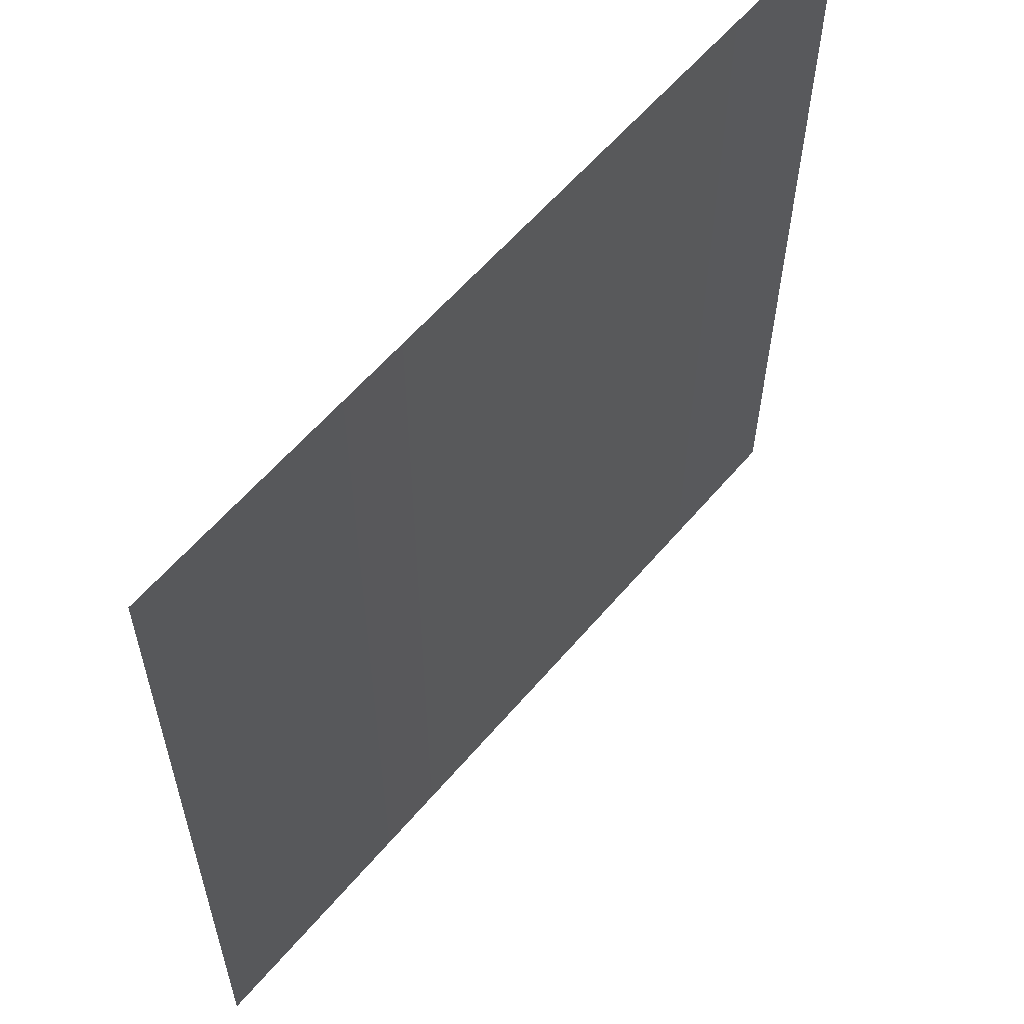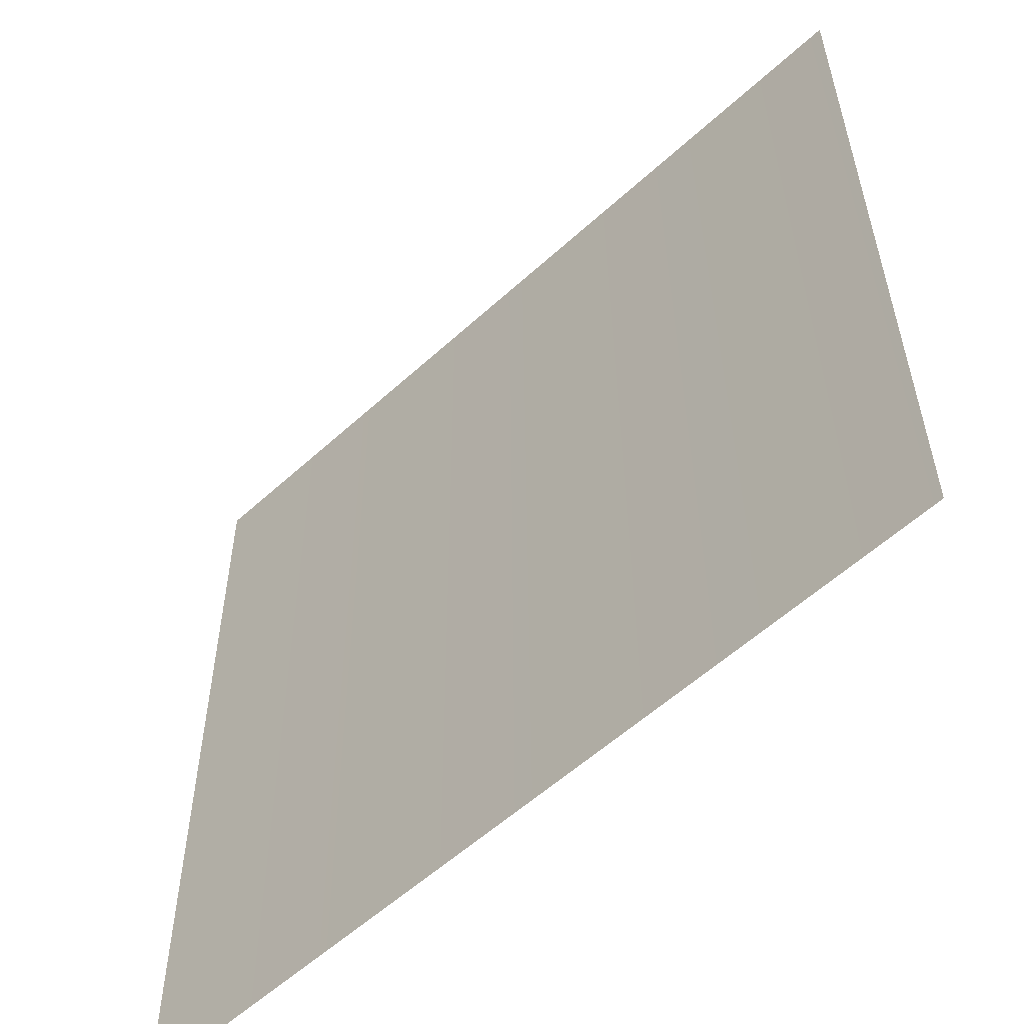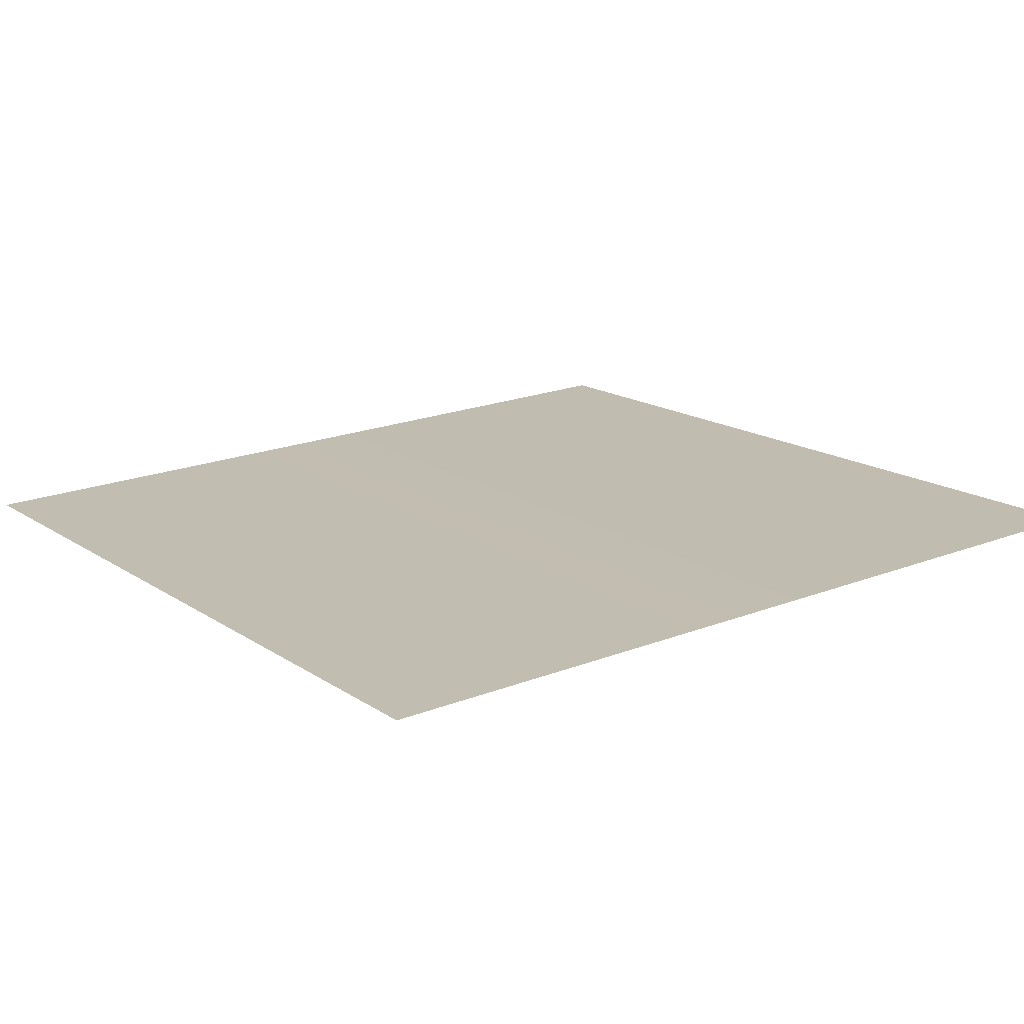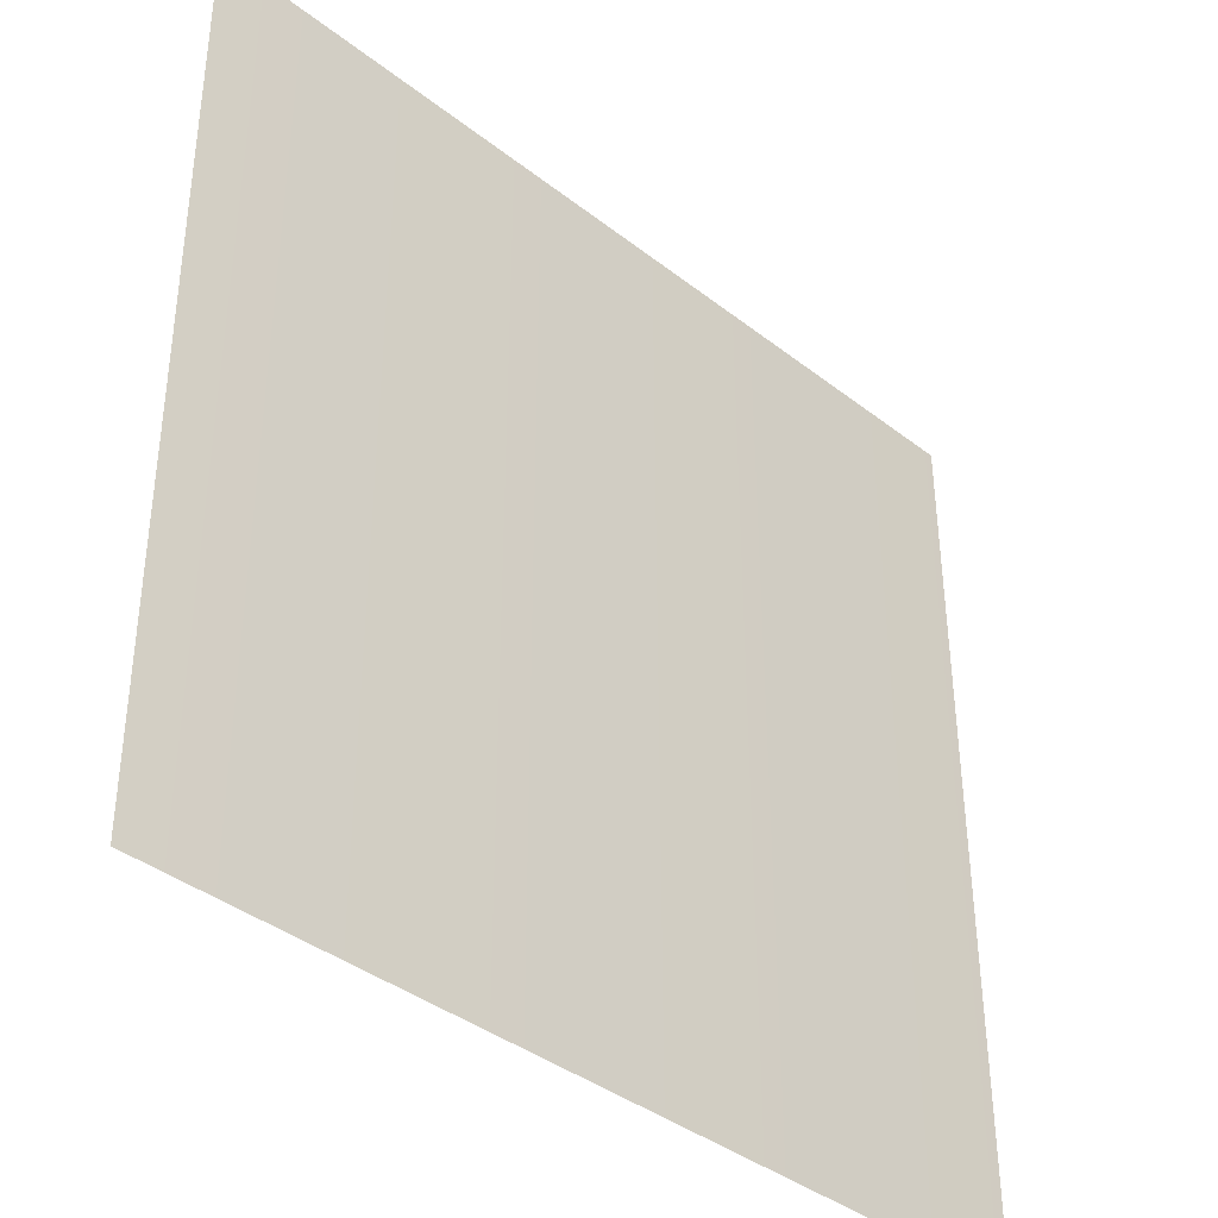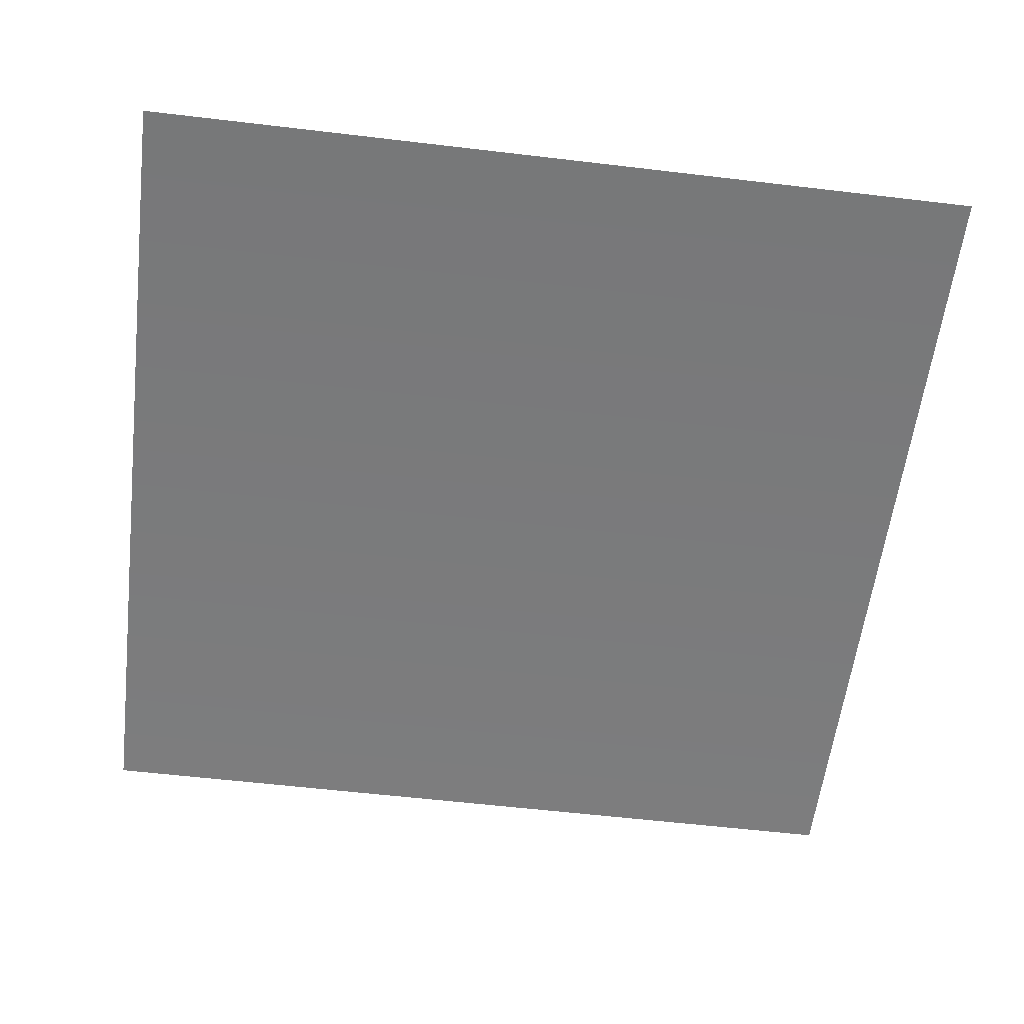
<metadata>
{"format":"obj","ext":"obj","renderer":"f3d","projection":"perspective","resolution":1024,"background":"white","views":[{"elev":59.7,"azim":127.7,"up":"+Y"},{"elev":-56.6,"azim":-138.7,"up":"+Y"},{"elev":15.9,"azim":-35.6,"up":"+Z"},{"elev":-38.8,"azim":-46.7,"up":"+Y"},{"elev":-55.8,"azim":83.0,"up":"+Z"}]}
</metadata>
<code>
g DecalMesh_Common_Decal_Sign_13__60
v 0.2726 0.2726 0.03536
v 0.1325 -0.2726 0.03218
v 0.2726 -0.2726 0.03792
v 0.2726 0.2726 0.03536
v 0.1799 0.2726 0.03156
v 0.06314 -0.2726 0.02935
v 0.2726 0.2726 0.03536
v 0.06314 -0.2726 0.02935
v 0.1319 -0.2726 0.03216
v 0.2726 0.2726 0.03536
v 0.1319 -0.2726 0.03216
v 0.1325 -0.2726 0.03218
v 0.1799 0.2726 0.03156
v -0.2726 0.2726 0.01304
v -0.2726 -0.2726 0.0156
v 0.1799 0.2726 0.03156
v -0.2726 -0.2726 0.0156
v 0.06314 -0.2726 0.02935
g DecalMesh_Common_Decal_Sign_13__60_0
f 3 2 1
f 6 5 4
f 9 8 7
f 12 11 10
f 15 14 13
f 18 17 16

</code>
